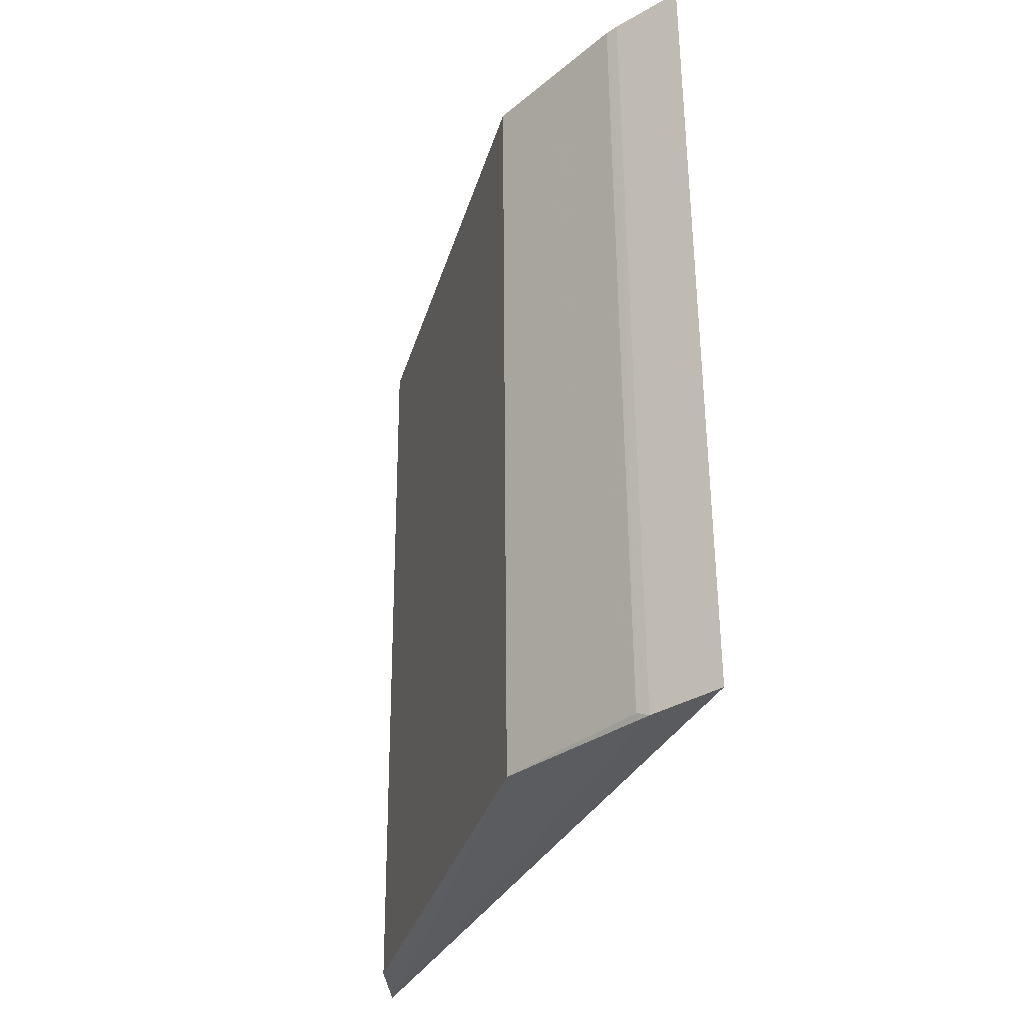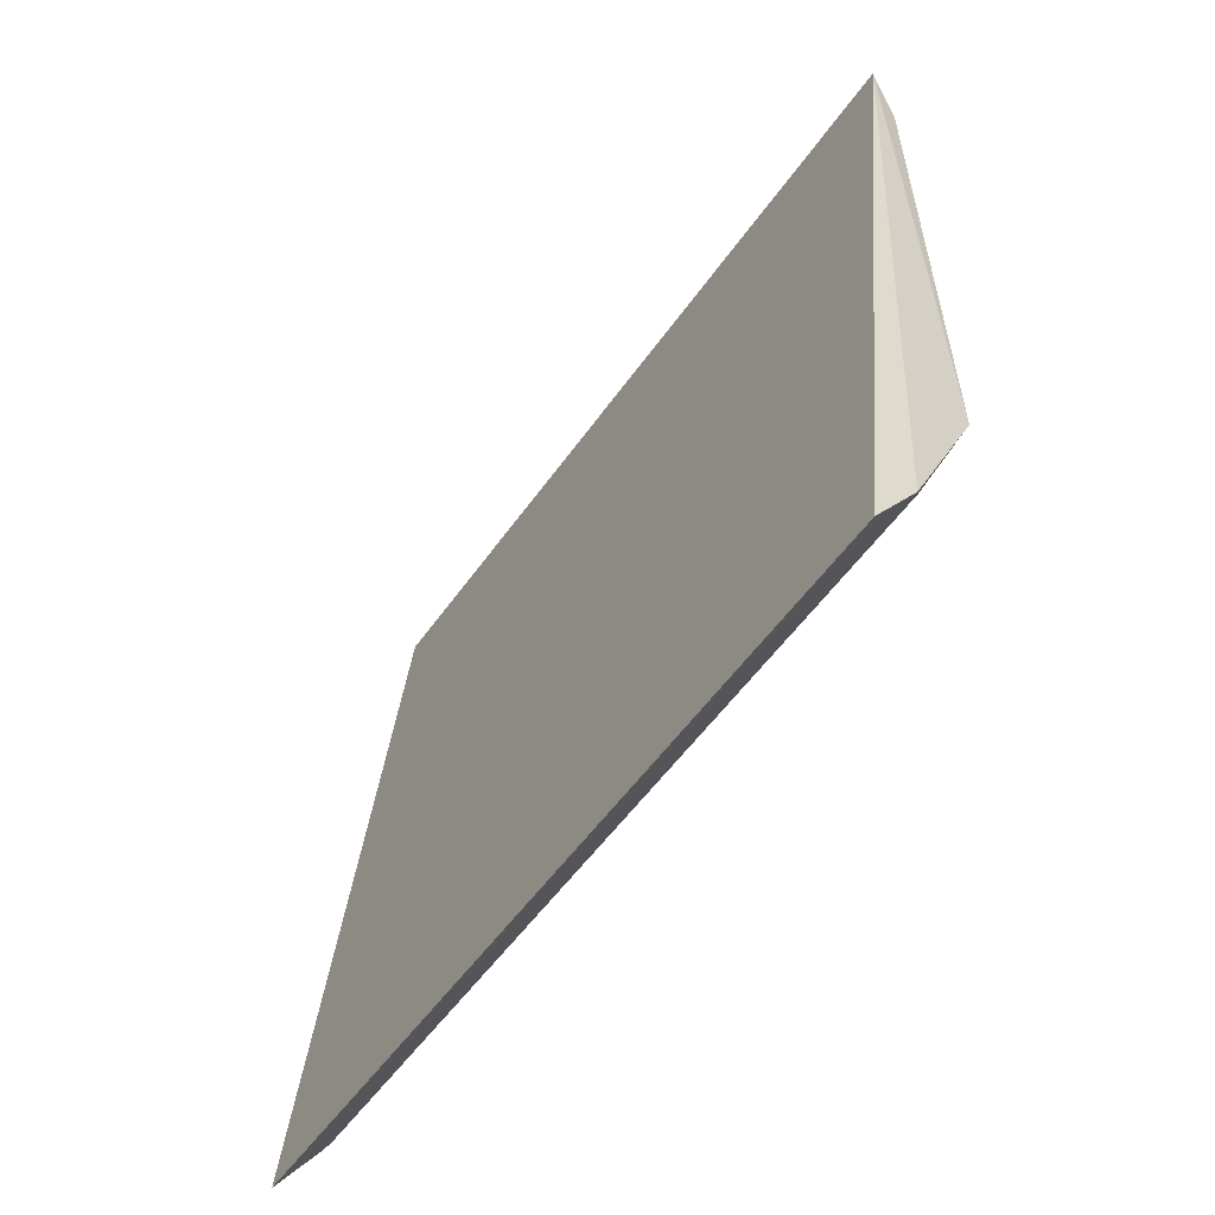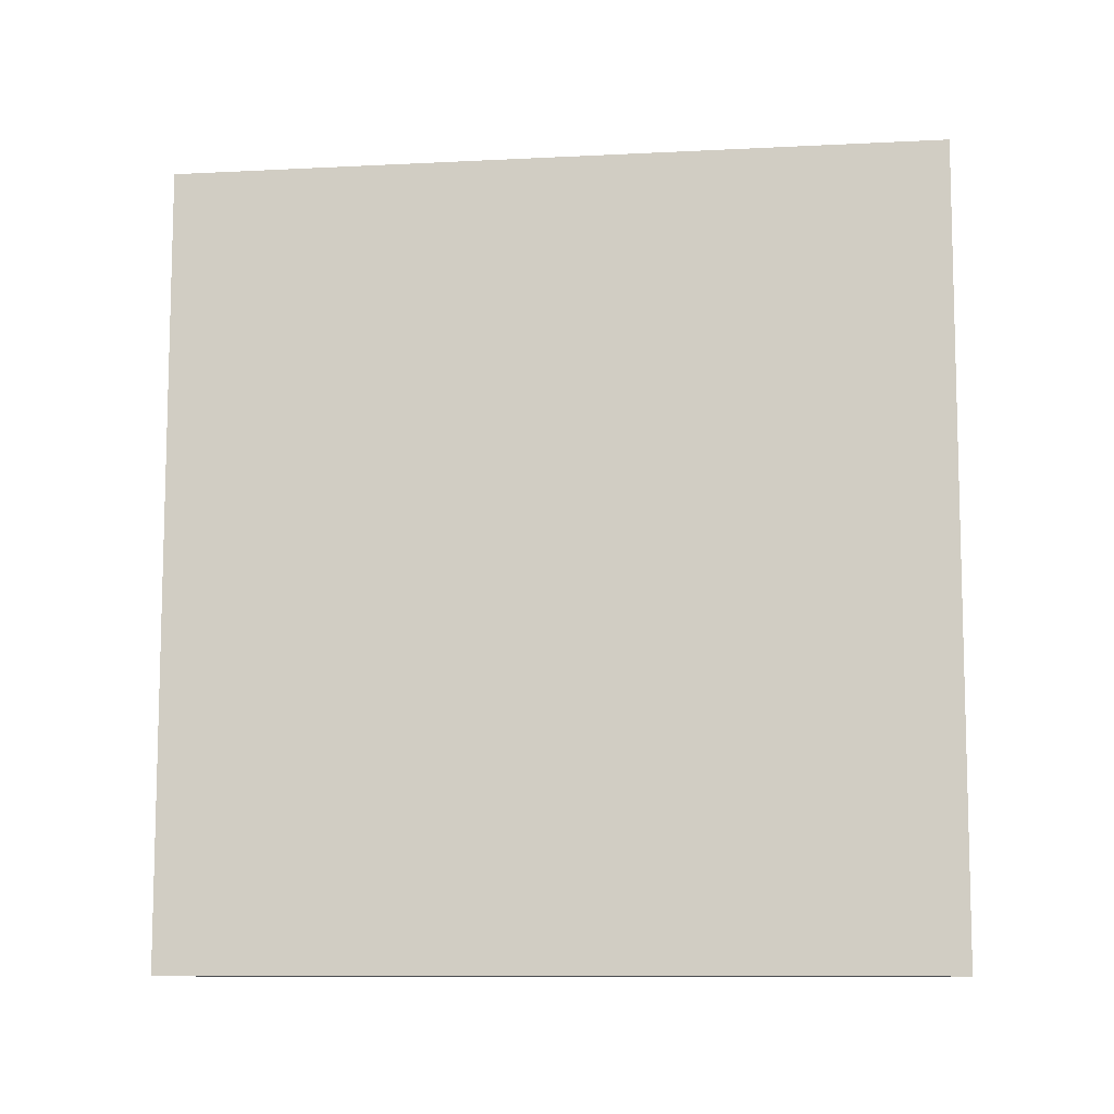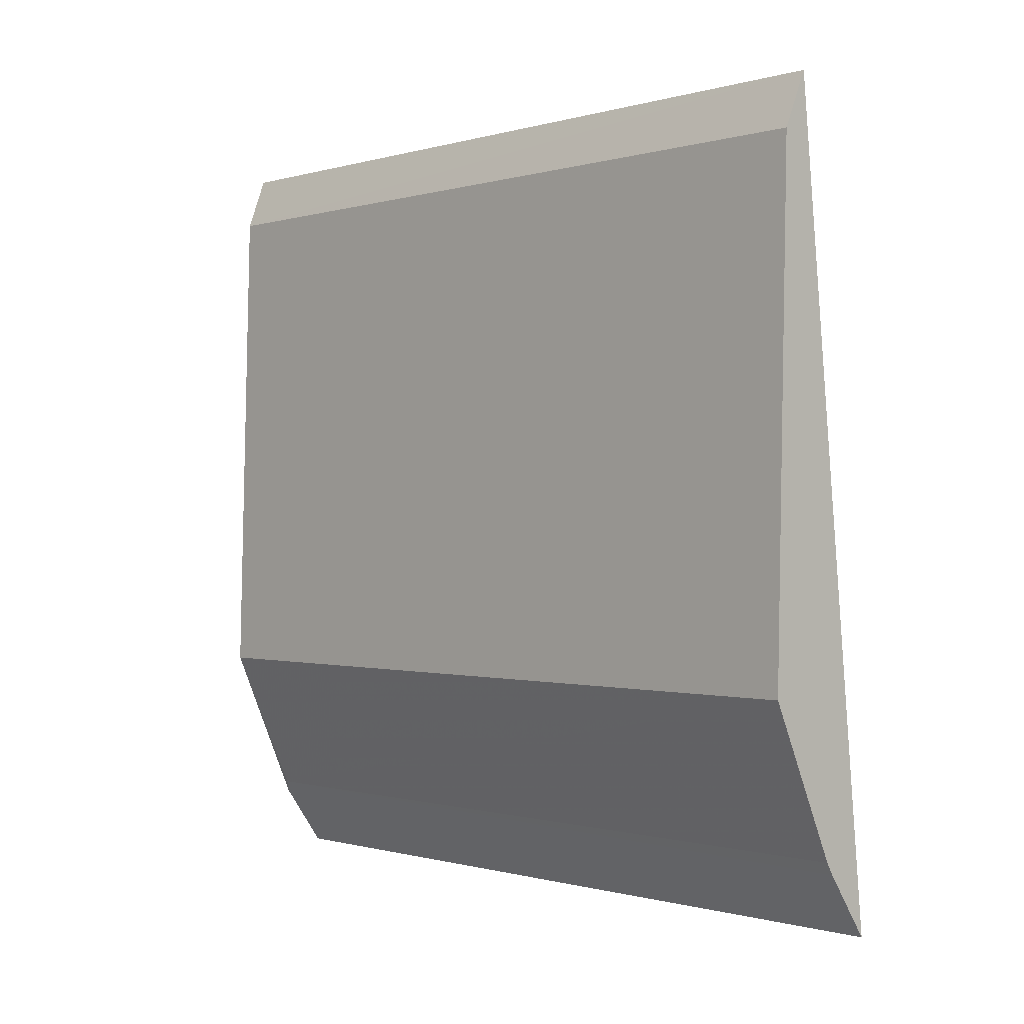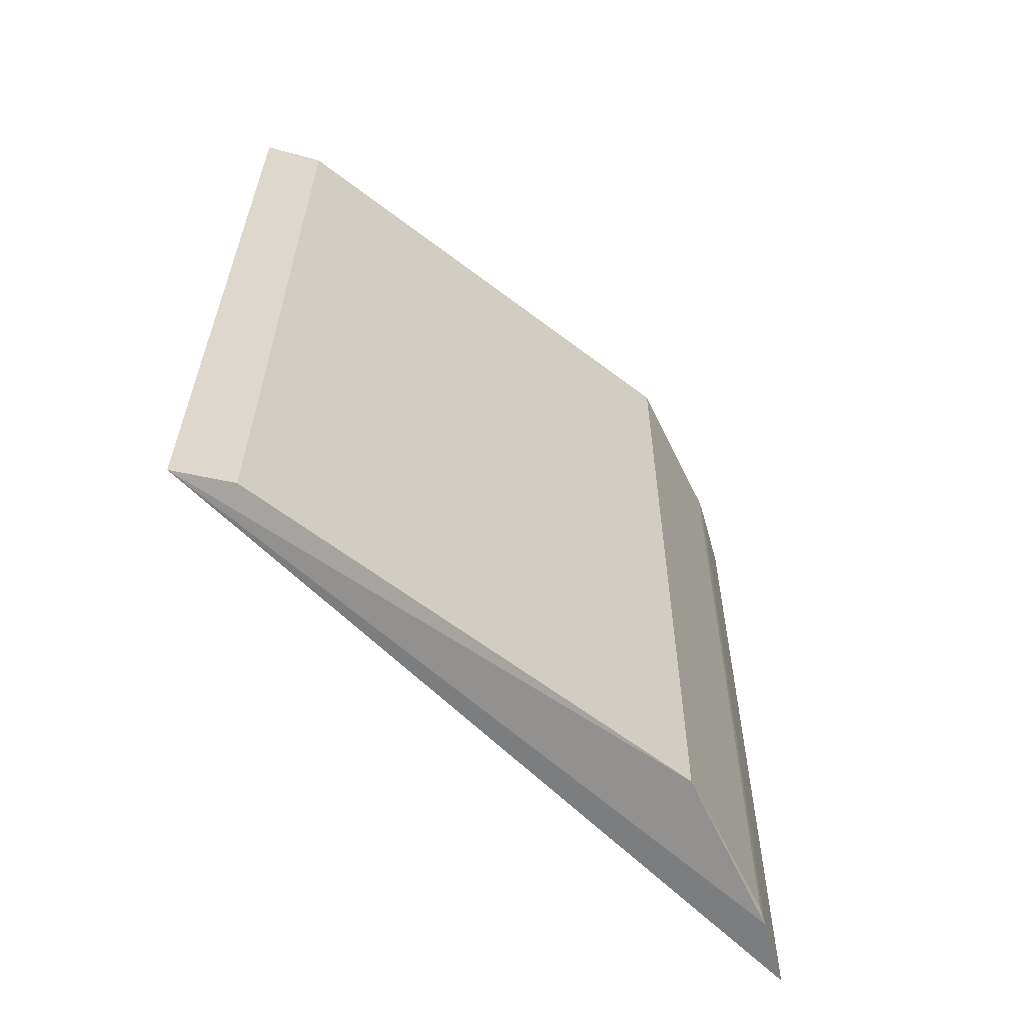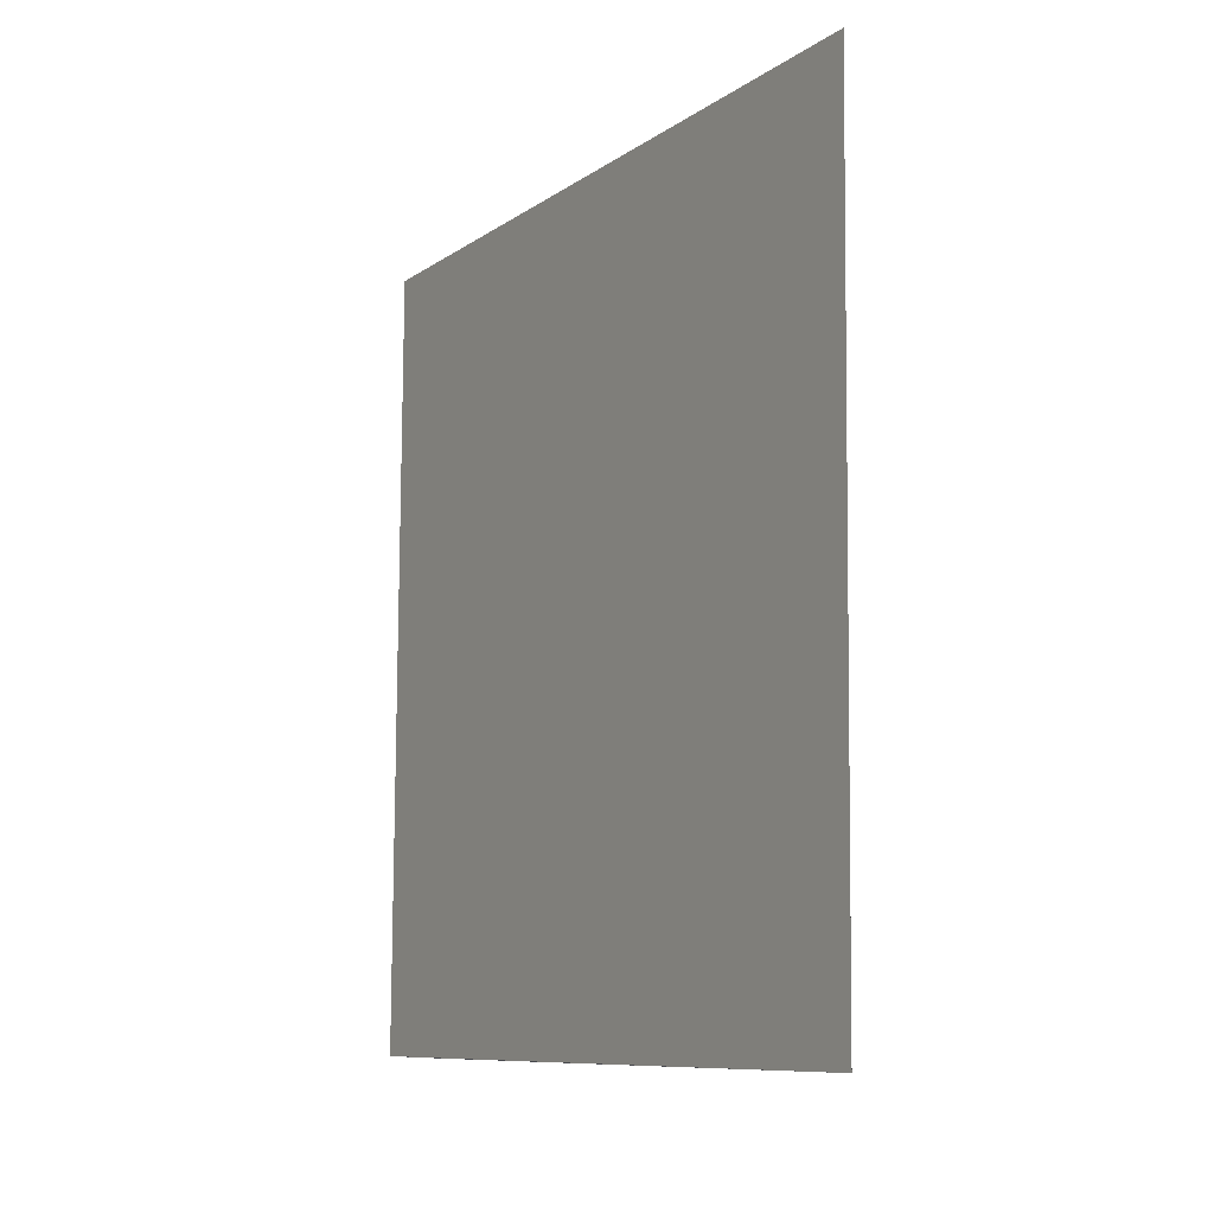
<metadata>
{"format":"obj","ext":"obj","renderer":"f3d","projection":"perspective","resolution":1024,"background":"white","views":[{"elev":-33.5,"azim":-17.1,"up":"+Z"},{"elev":-52.9,"azim":145.6,"up":"+Y"},{"elev":-10.0,"azim":103.3,"up":"+Z"},{"elev":-0.5,"azim":-43.3,"up":"+Y"},{"elev":-61.3,"azim":-129.4,"up":"+Z"},{"elev":-9.4,"azim":155.3,"up":"+Z"}]}
</metadata>
<code>
v -0.1106 -0.08578 0.3409
v -0.1096 -0.08501 0.189
v -0.126 0.06088 0.3409
v -0.1249 0.06033 0.1891
v -0.1329 -0.04398 0.3409
v -0.1189 -0.07139 0.19
v -0.1305 0.05066 0.3409
v -0.1186 -0.07426 0.3409
v -0.1317 -0.04356 0.1901
v -0.1293 0.05024 0.1902
v -0.1175 -0.07359 0.1887
v -0.12 -0.07203 0.3409
f 1 2 3
f 3 2 4
f 5 1 3
f 7 5 3
f 8 2 1
f 8 1 5
f 9 6 5
f 9 5 7
f 10 7 3
f 10 3 4
f 10 9 7
f 10 4 9
f 11 8 6
f 11 2 8
f 11 6 9
f 11 9 4
f 11 4 2
f 12 8 5
f 12 5 6
f 12 6 8

</code>
